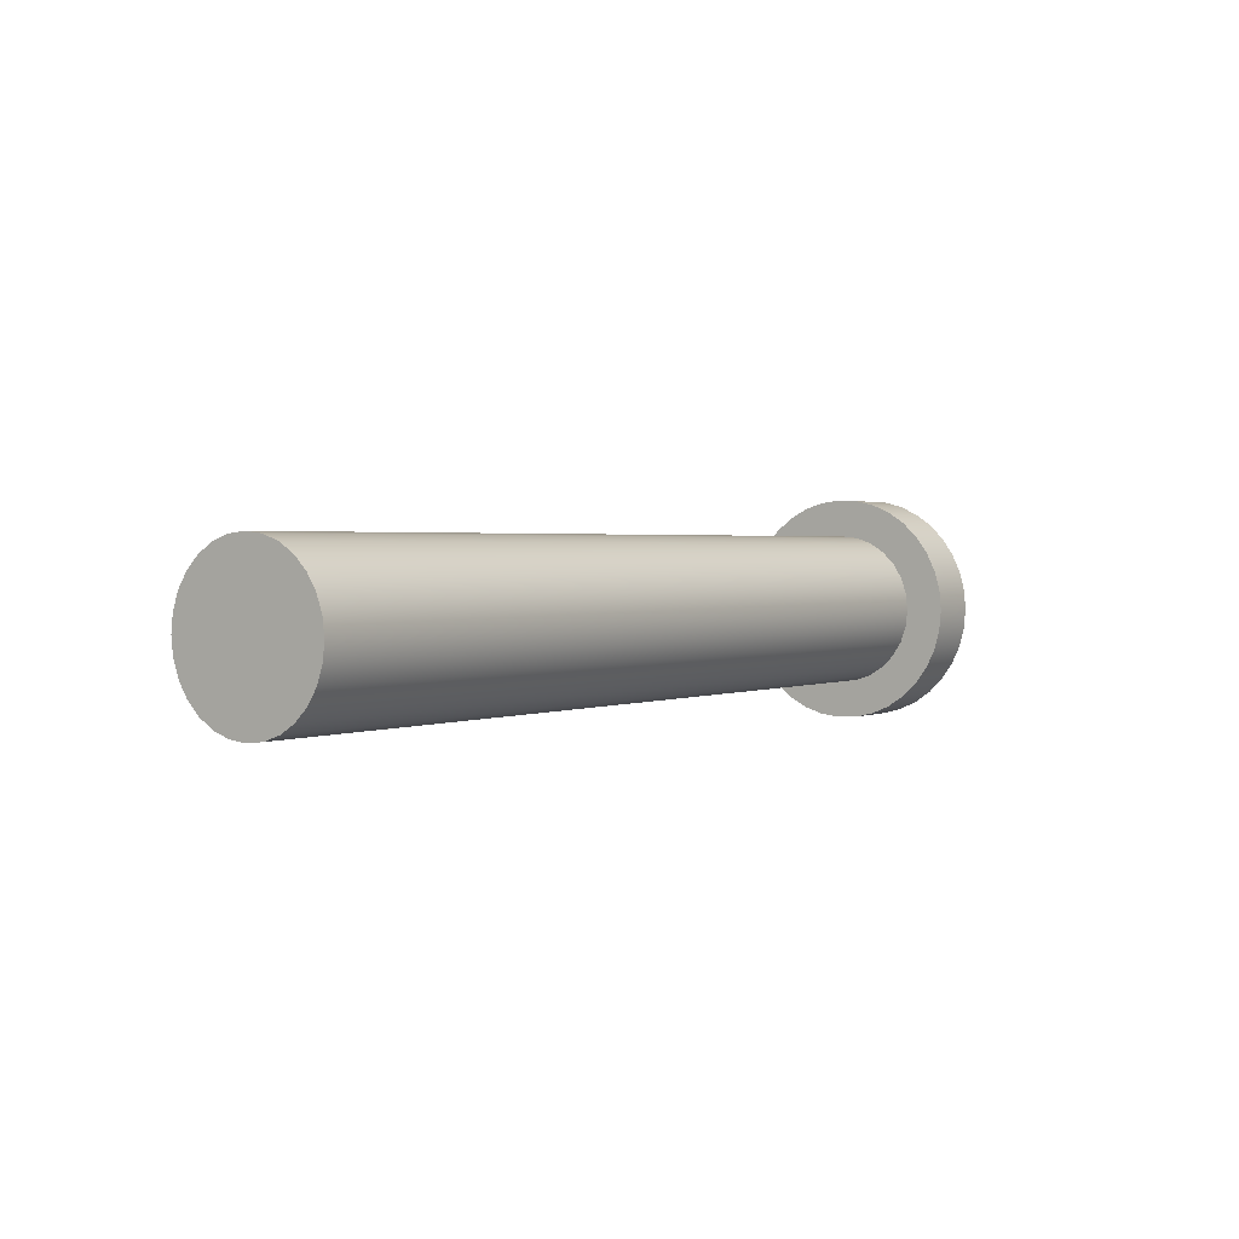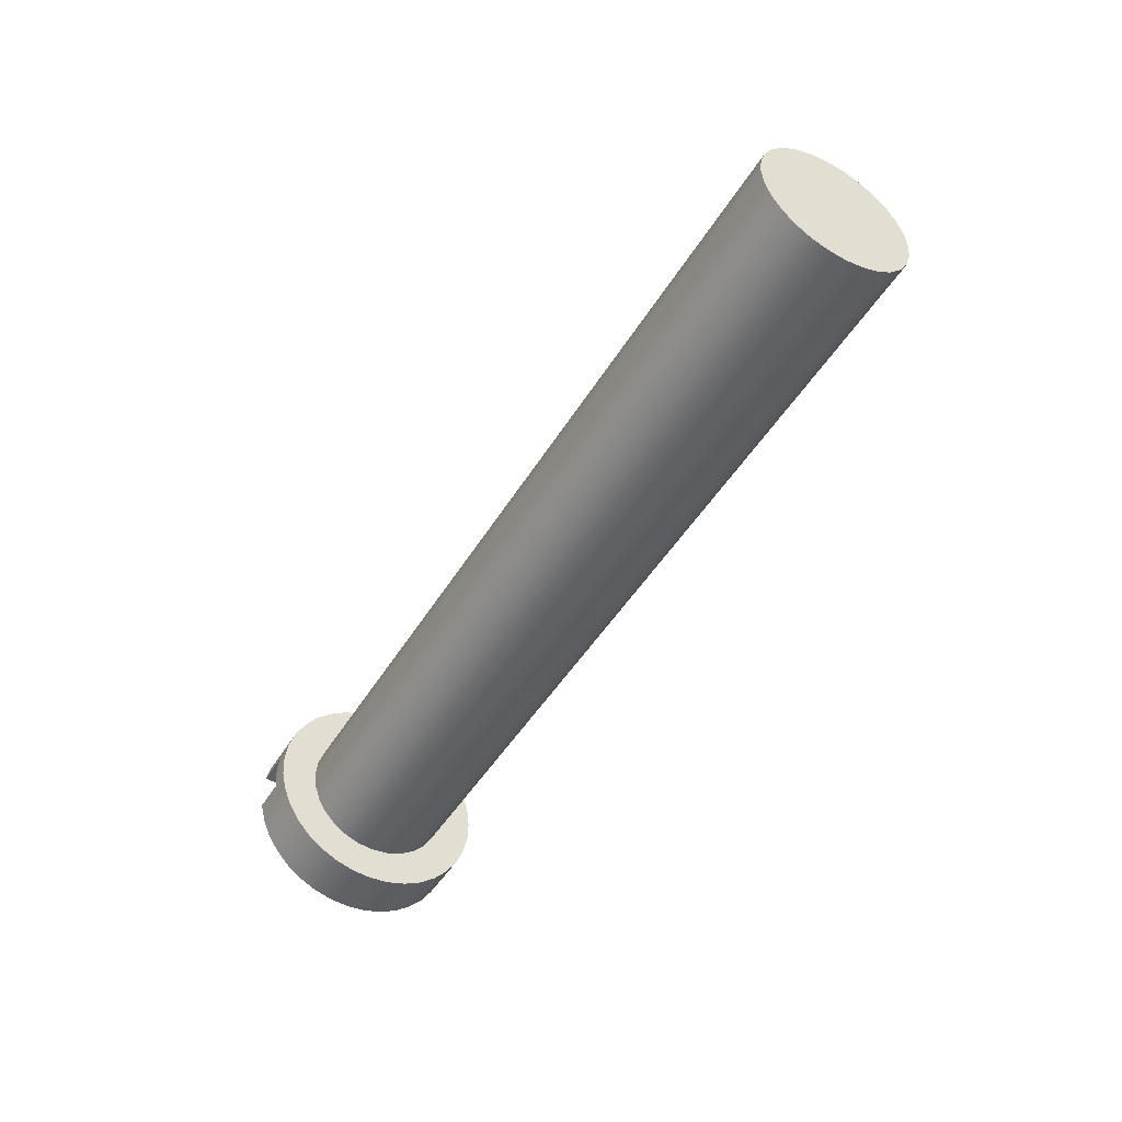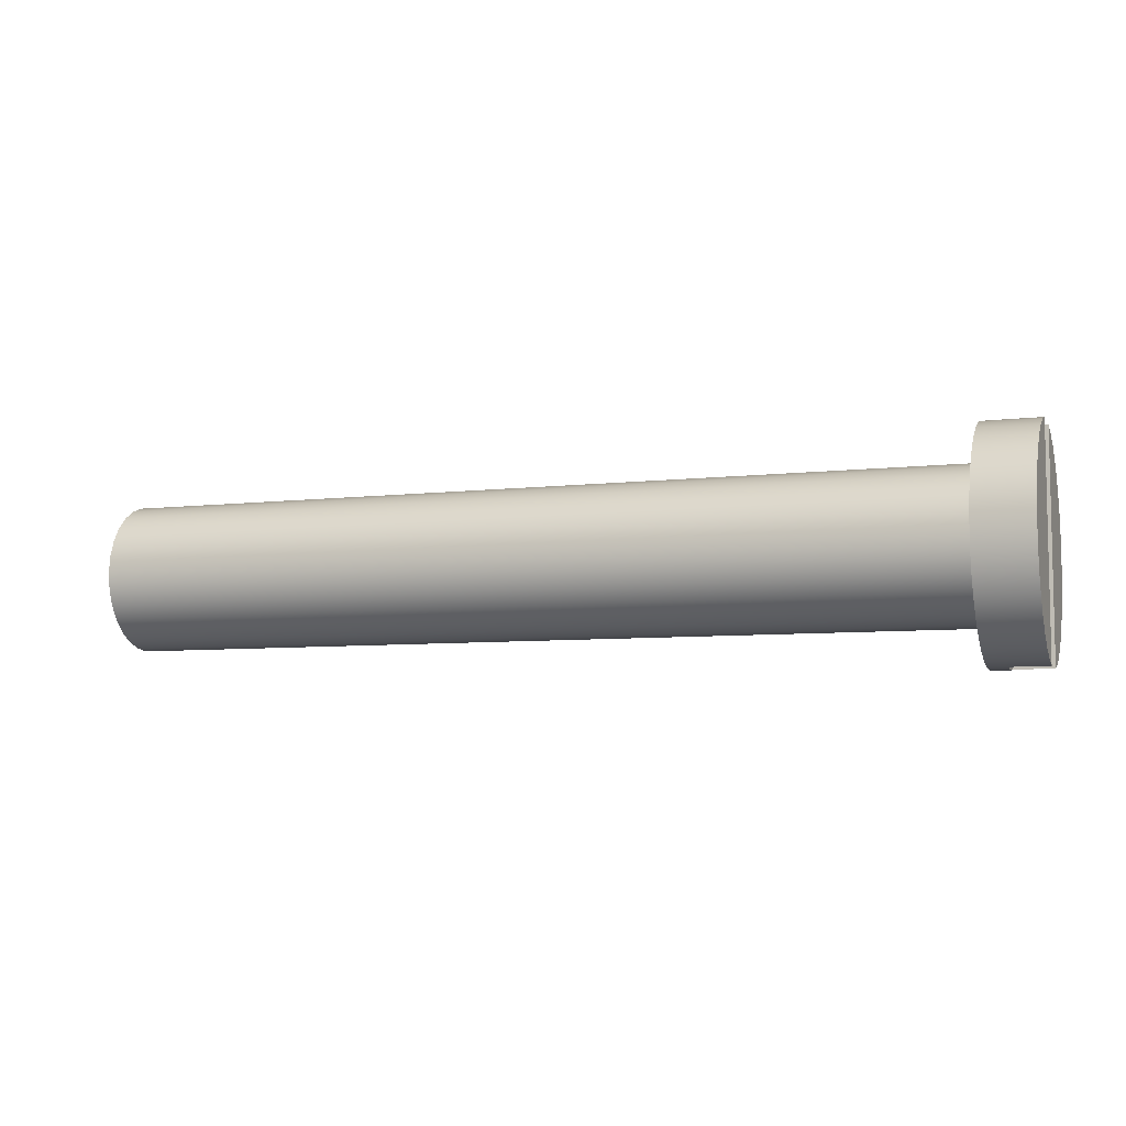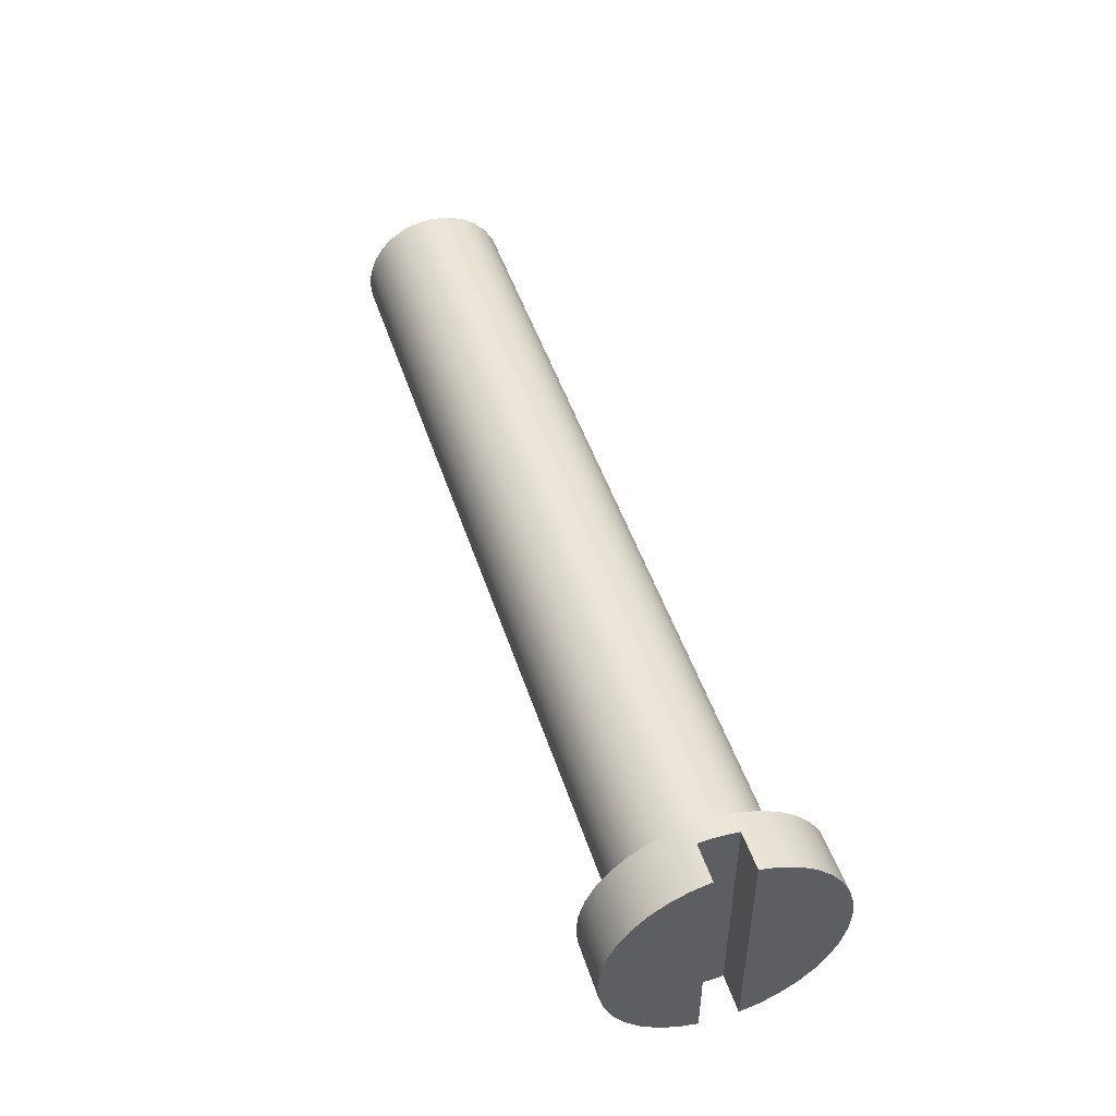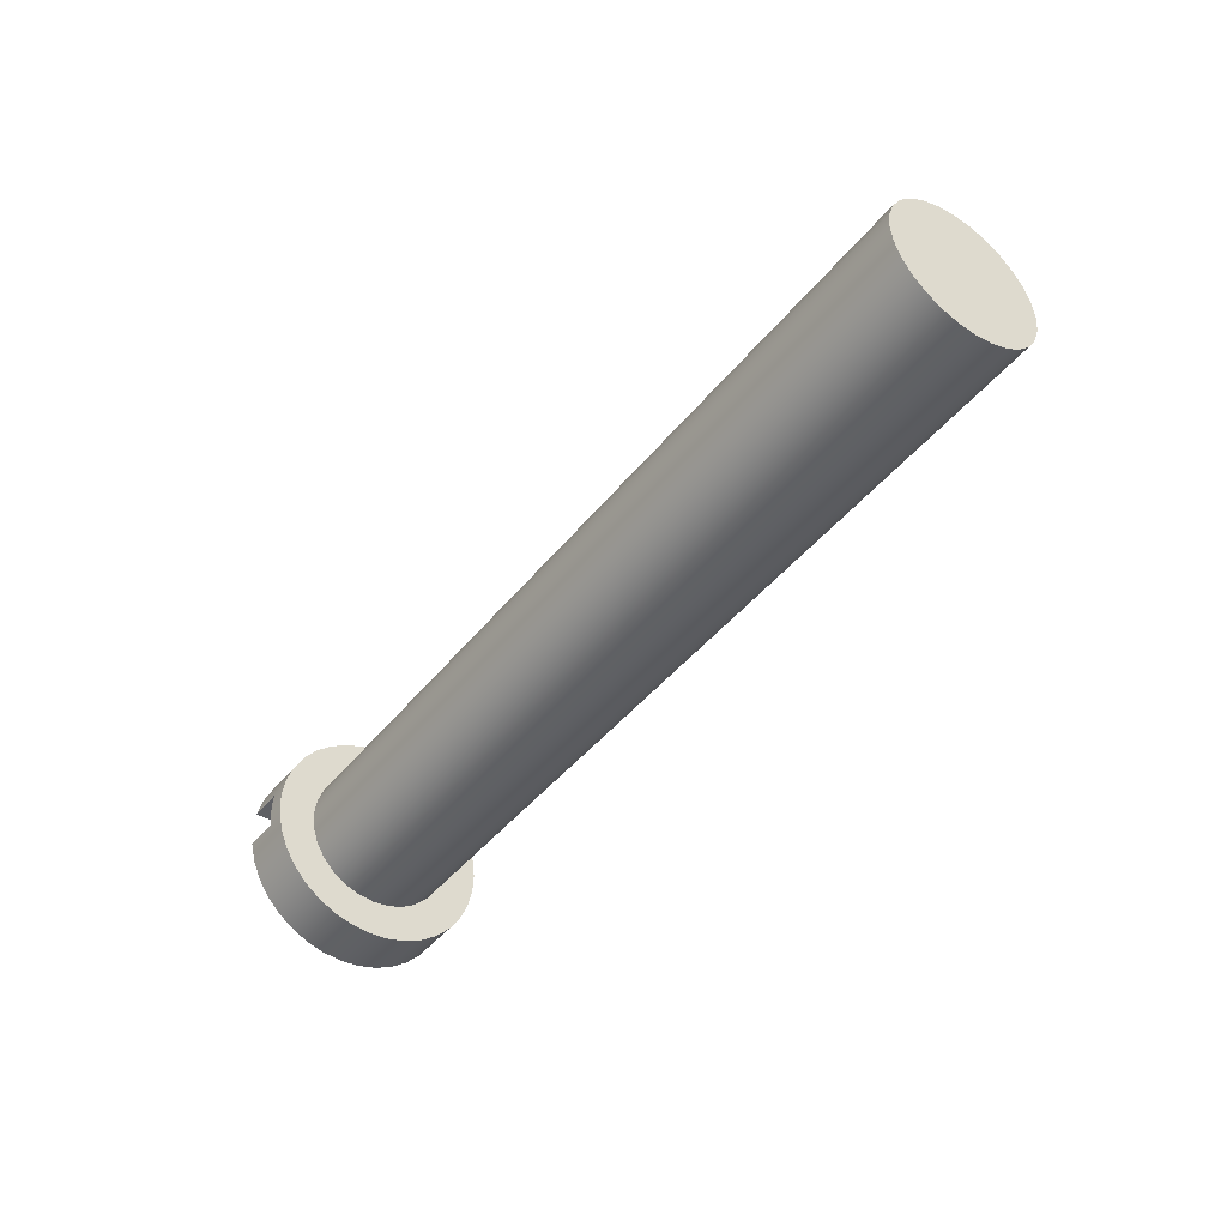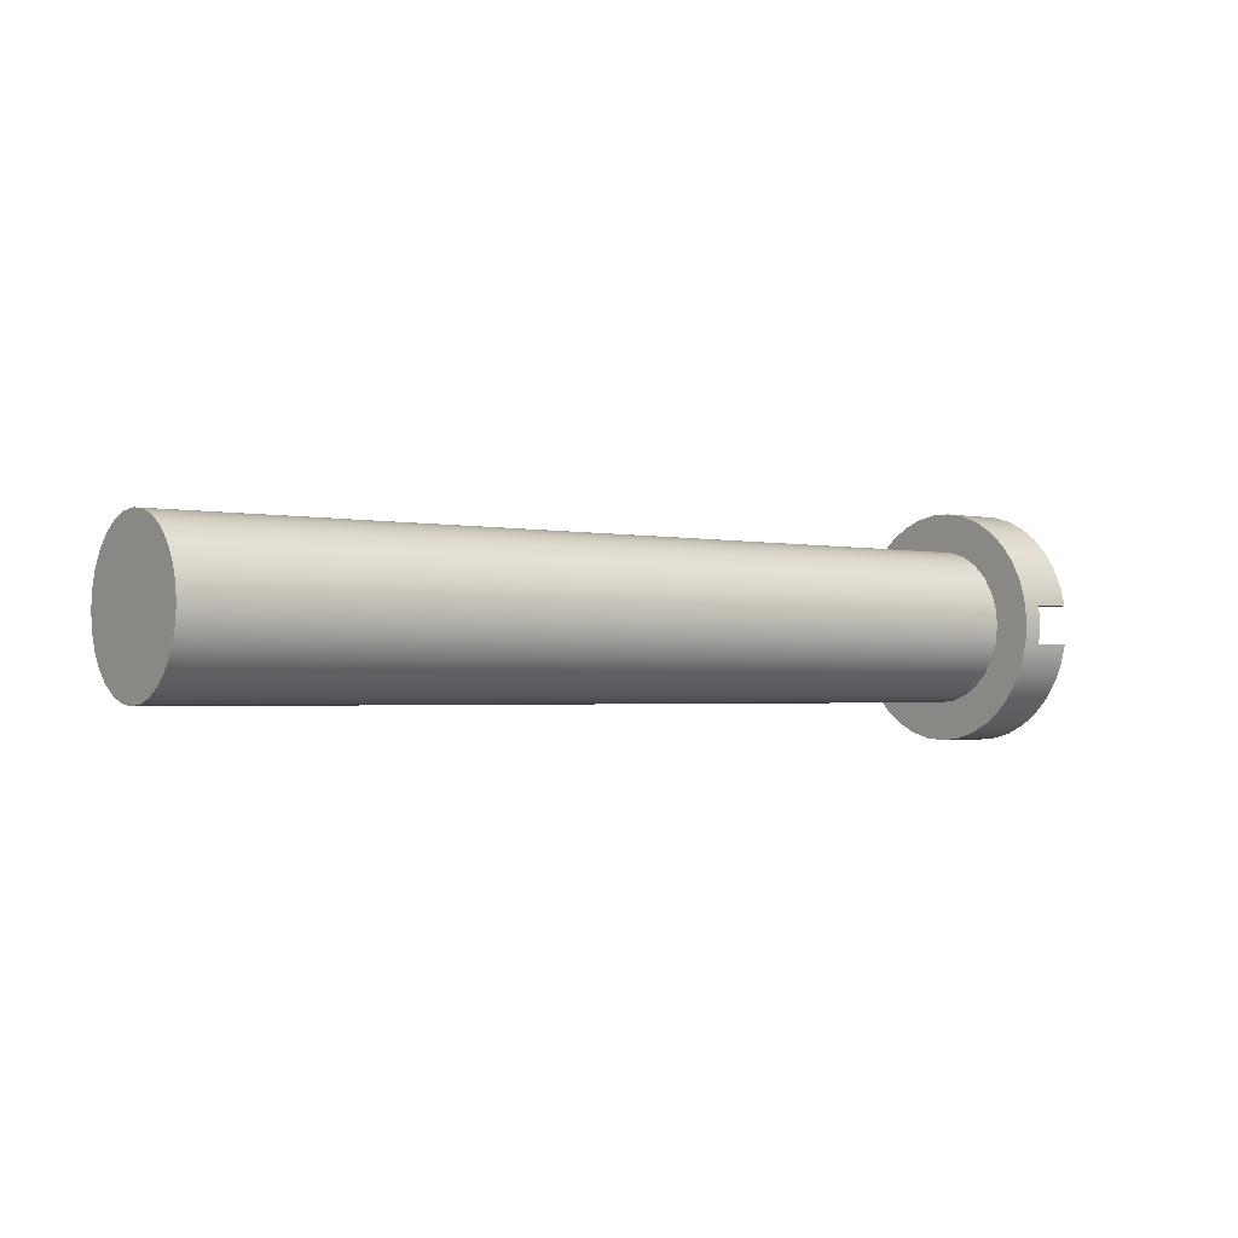
<metadata>
{"format":"obj","ext":"obj","renderer":"f3d","projection":"perspective","resolution":1024,"background":"white","views":[{"elev":1.9,"azim":124.9,"up":"+Y"},{"elev":-47.2,"azim":60.2,"up":"+Z"},{"elev":-6.7,"azim":-160.7,"up":"+Y"},{"elev":47.5,"azim":-107.6,"up":"+Y"},{"elev":-43.8,"azim":54.5,"up":"+Z"},{"elev":-1.9,"azim":142.6,"up":"+Z"}]}
</metadata>
<code>
v -0.3 10.59 92.4
v -0.3 9.408 92.4
v -0.1 9.408 92.4
v -0.1 10.59 92.4
v -0.3 9.408 92.6
v -0.3 10.59 92.6
v -0.1 10.59 92.6
v -0.1 9.408 92.6
v -0.1 10.59 92.6
v -0.1 10.6 92.53
v -0.1 10.6 92.47
v -0.1 10.59 92.4
v -0.1 9.408 92.4
v -0.1 9.401 92.47
v -0.1 9.401 92.53
v -0.1 9.408 92.6
v -0.3 10.59 92.6
v -0.3 9.408 92.6
v -0.3 9.435 92.7
v -0.3 9.479 92.8
v -0.3 9.539 92.88
v -0.3 9.613 92.96
v -0.3 9.699 93.02
v -0.3 9.794 93.06
v -0.3 9.895 93.09
v -0.3 10 93.1
v -0.3 10.1 93.09
v -0.3 10.21 93.06
v -0.3 10.3 93.02
v -0.3 10.39 92.96
v -0.3 10.46 92.88
v -0.3 10.52 92.8
v -0.3 10.57 92.7
v -0.3 9.408 92.4
v -0.3 10.59 92.4
v -0.3 10.57 92.3
v -0.3 10.52 92.2
v -0.3 10.46 92.12
v -0.3 10.39 92.04
v -0.3 10.3 91.98
v -0.3 10.21 91.94
v -0.3 10.1 91.91
v -0.3 10 91.9
v -0.3 9.895 91.91
v -0.3 9.794 91.94
v -0.3 9.699 91.98
v -0.3 9.613 92.04
v -0.3 9.539 92.12
v -0.3 9.479 92.2
v -0.3 9.435 92.3
v 0 10 91.9
v 0 10.11 91.91
v 0 10.21 91.94
v 0 10.31 91.98
v 0 10.39 92.05
v 0 10.47 92.13
v 0 10.53 92.22
v 0 10.57 92.31
v 0 10.59 92.42
v 0 10.6 92.53
v 0 10.58 92.63
v 0 10.55 92.74
v 0 10.5 92.83
v 0 10.43 92.91
v 0 10.35 92.99
v 0 10.26 93.04
v 0 10.16 93.08
v 0 10.05 93.1
v 0 9.946 93.1
v 0 9.84 93.08
v 0 9.74 93.04
v 0 9.647 92.99
v 0 9.566 92.91
v 0 9.499 92.83
v 0 9.448 92.74
v 0 9.415 92.63
v 0 9.401 92.53
v 0 9.405 92.42
v 0 9.429 92.31
v 0 9.472 92.22
v 0 9.531 92.13
v 0 9.605 92.05
v 0 9.692 91.98
v 0 9.789 91.94
v 0 9.893 91.91
v 0 10 92.9
v 0 10.09 92.89
v 0 10.17 92.86
v 0 10.25 92.81
v 0 10.31 92.75
v 0 10.36 92.67
v 0 10.39 92.59
v 0 10.4 92.5
v 0 10.39 92.41
v 0 10.36 92.33
v 0 10.31 92.25
v 0 10.25 92.19
v 0 10.17 92.14
v 0 10.09 92.11
v 0 10 92.1
v 0 9.911 92.11
v 0 9.826 92.14
v 0 9.751 92.19
v 0 9.687 92.25
v 0 9.64 92.33
v 0 9.61 92.41
v 0 9.6 92.5
v 0 9.61 92.59
v 0 9.64 92.67
v 0 9.687 92.75
v 0 9.751 92.81
v 0 9.826 92.86
v 0 9.911 92.89
v -0.1 9.408 92.4
v -0.3 9.408 92.4
v -0.3 9.435 92.3
v -0.3 9.479 92.2
v -0.3 9.539 92.12
v -0.3 9.613 92.04
v -0.3 9.699 91.98
v -0.3 9.794 91.94
v -0.3 9.895 91.91
v -0.3 10 91.9
v -0.3 10.1 91.91
v -0.3 10.21 91.94
v -0.3 10.3 91.98
v -0.3 10.39 92.04
v -0.3 10.46 92.12
v -0.3 10.52 92.2
v -0.3 10.57 92.3
v -0.3 10.59 92.4
v -0.1 10.59 92.4
v -0.1 10.6 92.47
v -0.1 10.6 92.53
v -0.1 10.59 92.6
v -0.3 10.59 92.6
v -0.3 10.57 92.7
v -0.3 10.52 92.8
v -0.3 10.46 92.88
v -0.3 10.39 92.96
v -0.3 10.3 93.02
v -0.3 10.21 93.06
v -0.3 10.1 93.09
v -0.3 10 93.1
v -0.3 9.895 93.09
v -0.3 9.794 93.06
v -0.3 9.699 93.02
v -0.3 9.613 92.96
v -0.3 9.539 92.88
v -0.3 9.479 92.8
v -0.3 9.435 92.7
v -0.3 9.408 92.6
v -0.1 9.408 92.6
v -0.1 9.401 92.53
v -0.1 9.401 92.47
v 0 10 91.9
v 0 9.893 91.91
v 0 9.789 91.94
v 0 9.692 91.98
v 0 9.605 92.05
v 0 9.531 92.13
v 0 9.472 92.22
v 0 9.429 92.31
v 0 9.405 92.42
v 0 9.401 92.53
v 0 9.415 92.63
v 0 9.448 92.74
v 0 9.499 92.83
v 0 9.566 92.91
v 0 9.647 92.99
v 0 9.74 93.04
v 0 9.84 93.08
v 0 9.946 93.1
v 0 10.05 93.1
v 0 10.16 93.08
v 0 10.26 93.04
v 0 10.35 92.99
v 0 10.43 92.91
v 0 10.5 92.83
v 0 10.55 92.74
v 0 10.58 92.63
v 0 10.6 92.53
v 0 10.59 92.42
v 0 10.57 92.31
v 0 10.53 92.22
v 0 10.47 92.13
v 0 10.39 92.05
v 0 10.31 91.98
v 0 10.21 91.94
v 0 10.11 91.91
v 0 10 91.9
v -0.3 10 91.9
v 4.61 10 92.9
v 4.61 10.09 92.89
v 4.61 10.17 92.86
v 4.61 10.25 92.81
v 4.61 10.31 92.75
v 4.61 10.36 92.67
v 4.61 10.39 92.59
v 4.61 10.4 92.5
v 4.61 10.39 92.41
v 4.61 10.36 92.33
v 4.61 10.31 92.25
v 4.61 10.25 92.19
v 4.61 10.17 92.14
v 4.61 10.09 92.11
v 4.61 10 92.1
v 4.61 9.911 92.11
v 4.61 9.826 92.14
v 4.61 9.751 92.19
v 4.61 9.687 92.25
v 4.61 9.64 92.33
v 4.61 9.61 92.41
v 4.61 9.6 92.5
v 4.61 9.61 92.59
v 4.61 9.64 92.67
v 4.61 9.687 92.75
v 4.61 9.751 92.81
v 4.61 9.826 92.86
v 4.61 9.911 92.89
v 0 10 92.9
v 0 9.911 92.89
v 0 9.826 92.86
v 0 9.751 92.81
v 0 9.687 92.75
v 0 9.64 92.67
v 0 9.61 92.59
v 0 9.6 92.5
v 0 9.61 92.41
v 0 9.64 92.33
v 0 9.687 92.25
v 0 9.751 92.19
v 0 9.826 92.14
v 0 9.911 92.11
v 0 10 92.1
v 0 10.09 92.11
v 0 10.17 92.14
v 0 10.25 92.19
v 0 10.31 92.25
v 0 10.36 92.33
v 0 10.39 92.41
v 0 10.4 92.5
v 0 10.39 92.59
v 0 10.36 92.67
v 0 10.31 92.75
v 0 10.25 92.81
v 0 10.17 92.86
v 0 10.09 92.89
v 0 10 92.9
v 4.61 10 92.9
v 4.61 10 92.9
v 4.61 9.911 92.89
v 4.61 9.826 92.86
v 4.61 9.751 92.81
v 4.61 9.687 92.75
v 4.61 9.64 92.67
v 4.61 9.61 92.59
v 4.61 9.6 92.5
v 4.61 9.61 92.41
v 4.61 9.64 92.33
v 4.61 9.687 92.25
v 4.61 9.751 92.19
v 4.61 9.826 92.14
v 4.61 9.911 92.11
v 4.61 10 92.1
v 4.61 10.09 92.11
v 4.61 10.17 92.14
v 4.61 10.25 92.19
v 4.61 10.31 92.25
v 4.61 10.36 92.33
v 4.61 10.39 92.41
v 4.61 10.4 92.5
v 4.61 10.39 92.59
v 4.61 10.36 92.67
v 4.61 10.31 92.75
v 4.61 10.25 92.81
v 4.61 10.17 92.86
v 4.61 10.09 92.89
g 2d7c8086-e318-11ea-be06-54bf646e7e1f
f 1 2 4
f 4 2 3
g 2d850d7a-e318-11ea-9fe9-54bf646e7e1f
f 5 6 8
f 8 6 7
g 2d8de878-e318-11ea-96f1-54bf646e7e1f
f 9 10 16
f 16 10 15
f 15 10 11
f 15 11 14
f 14 11 13
f 13 11 12
g 2cf1dd5c-e318-11ea-9ea6-54bf646e7e1f
f 17 18 33
f 33 18 19
f 33 19 20
f 33 20 32
f 32 20 21
f 32 21 31
f 31 21 22
f 31 22 30
f 30 22 23
f 30 23 29
f 29 23 24
f 29 24 28
f 28 24 25
f 28 25 27
f 27 25 26
g e662286b-4fd6-345b-93fa-a41643a5c1b3
f 35 36 34
f 34 36 50
f 50 36 49
f 49 36 37
f 49 37 48
f 48 37 38
f 48 38 47
f 47 38 39
f 47 39 46
f 46 39 40
f 46 40 45
f 45 40 41
f 45 41 44
f 44 41 42
f 44 42 43
g 2ce2e6c0-e318-11ea-80af-54bf646e7e1f
f 85 51 100
f 100 51 52
f 100 52 99
f 99 52 53
f 99 53 98
f 98 53 54
f 98 54 97
f 97 54 55
f 97 55 96
f 96 55 56
f 96 56 57
f 96 57 95
f 95 57 58
f 95 58 94
f 94 58 59
f 94 59 93
f 93 59 60
f 93 60 92
f 92 60 61
f 92 61 62
f 92 62 91
f 91 62 63
f 91 63 90
f 90 63 64
f 90 64 89
f 89 64 65
f 89 65 88
f 88 65 66
f 88 66 67
f 88 67 87
f 87 67 68
f 87 68 86
f 86 68 69
f 86 69 113
f 113 69 70
f 113 70 112
f 112 70 71
f 112 71 72
f 112 72 111
f 111 72 73
f 111 73 110
f 110 73 74
f 110 74 109
f 109 74 75
f 109 75 108
f 108 75 76
f 108 76 77
f 108 77 107
f 107 77 78
f 107 78 106
f 106 78 79
f 106 79 105
f 105 79 80
f 105 80 104
f 104 80 81
f 104 81 82
f 104 82 103
f 103 82 83
f 103 83 102
f 102 83 84
f 102 84 101
f 101 84 85
f 101 85 100
g 2cea3b00-e318-11ea-b28e-54bf646e7e1f
f 115 163 114
f 114 163 164
f 114 164 155
f 155 164 165
f 155 165 154
f 154 165 153
f 153 165 166
f 153 166 152
f 152 166 151
f 151 166 167
f 151 167 150
f 150 167 168
f 150 168 149
f 149 168 169
f 149 169 148
f 148 169 170
f 148 170 147
f 147 170 171
f 147 171 146
f 146 171 172
f 146 172 145
f 145 172 173
f 145 173 144
f 144 173 174
f 144 174 143
f 143 174 175
f 143 175 142
f 142 175 176
f 142 176 141
f 141 176 177
f 141 177 140
f 140 177 178
f 140 178 139
f 139 178 179
f 139 179 138
f 138 179 180
f 138 180 137
f 137 180 181
f 137 181 136
f 136 181 135
f 135 181 182
f 135 182 134
f 134 182 133
f 133 182 183
f 133 183 132
f 132 183 184
f 132 184 131
f 131 184 130
f 130 184 185
f 130 185 129
f 129 185 186
f 129 186 128
f 128 186 187
f 128 187 127
f 127 187 188
f 127 188 126
f 126 188 189
f 126 189 125
f 125 189 190
f 125 190 124
f 124 190 191
f 124 191 123
f 192 156 122
f 122 156 157
f 122 157 121
f 121 157 158
f 121 158 120
f 120 158 159
f 120 159 119
f 119 159 160
f 119 160 118
f 118 160 161
f 118 161 117
f 117 161 162
f 117 162 116
f 116 162 163
f 116 163 115
g 2c452dca-e318-11ea-8f5e-54bf646e7e1f
f 194 248 193
f 193 248 249
f 250 221 220
f 220 221 222
f 220 222 219
f 219 222 223
f 219 223 218
f 218 223 224
f 218 224 217
f 217 224 225
f 217 225 216
f 216 225 226
f 216 226 215
f 215 226 227
f 215 227 214
f 214 227 228
f 214 228 213
f 213 228 229
f 213 229 212
f 212 229 230
f 212 230 211
f 211 230 231
f 211 231 210
f 210 231 232
f 210 232 209
f 209 232 233
f 209 233 208
f 208 233 234
f 208 234 207
f 207 234 235
f 207 235 206
f 206 235 236
f 206 236 205
f 205 236 237
f 205 237 204
f 204 237 238
f 204 238 203
f 203 238 239
f 203 239 202
f 202 239 240
f 202 240 201
f 201 240 241
f 201 241 200
f 200 241 242
f 200 242 199
f 199 242 243
f 199 243 198
f 198 243 244
f 198 244 197
f 197 244 245
f 197 245 196
f 196 245 246
f 196 246 195
f 195 246 247
f 195 247 194
f 194 247 248
g 2c4ecc4a-e318-11ea-b8c4-54bf646e7e1f
f 252 264 251
f 251 264 265
f 251 265 278
f 278 265 266
f 278 266 277
f 277 266 267
f 277 267 276
f 276 267 268
f 276 268 275
f 275 268 269
f 275 269 274
f 274 269 270
f 274 270 273
f 273 270 271
f 273 271 272
f 264 252 263
f 263 252 253
f 263 253 262
f 262 253 254
f 262 254 261
f 261 254 255
f 261 255 260
f 260 255 256
f 260 256 259
f 259 256 257
f 259 257 258

</code>
